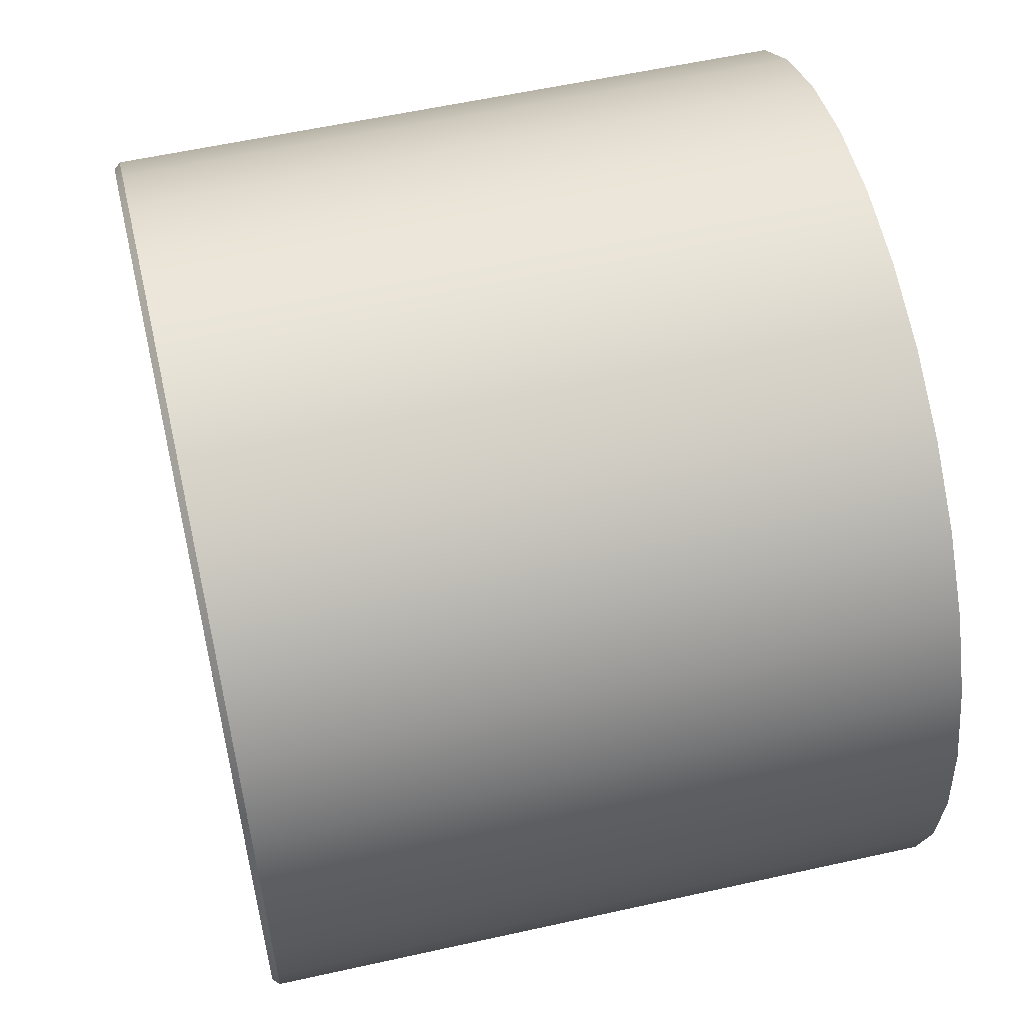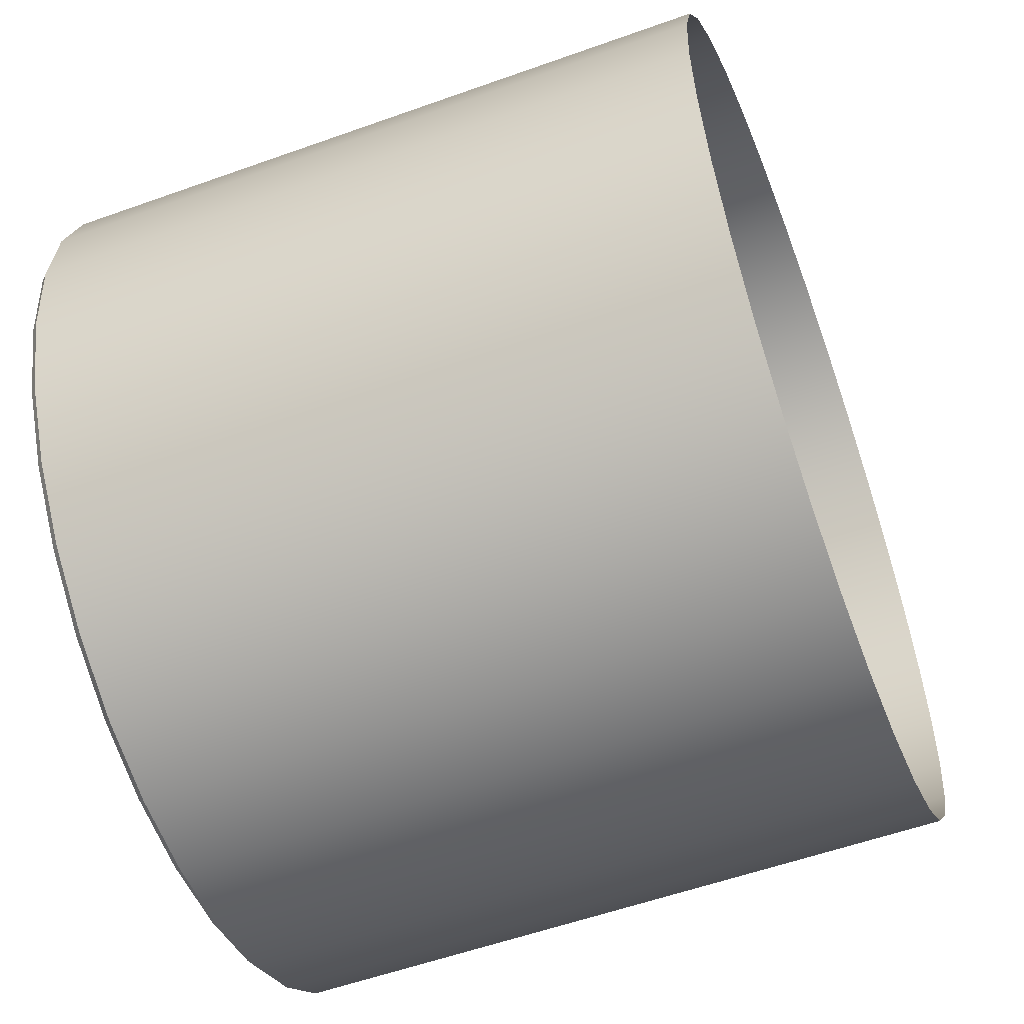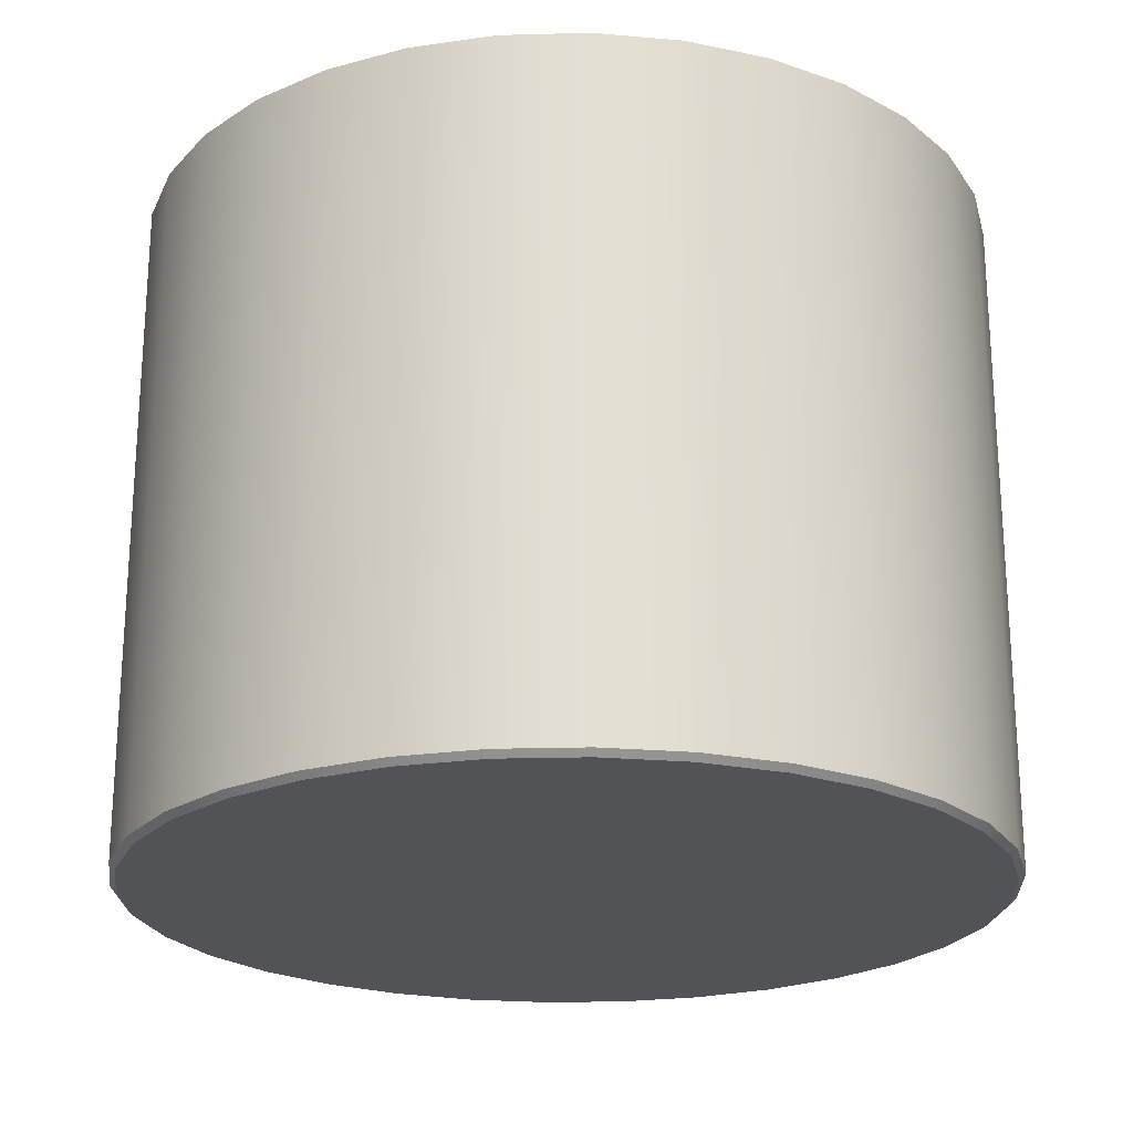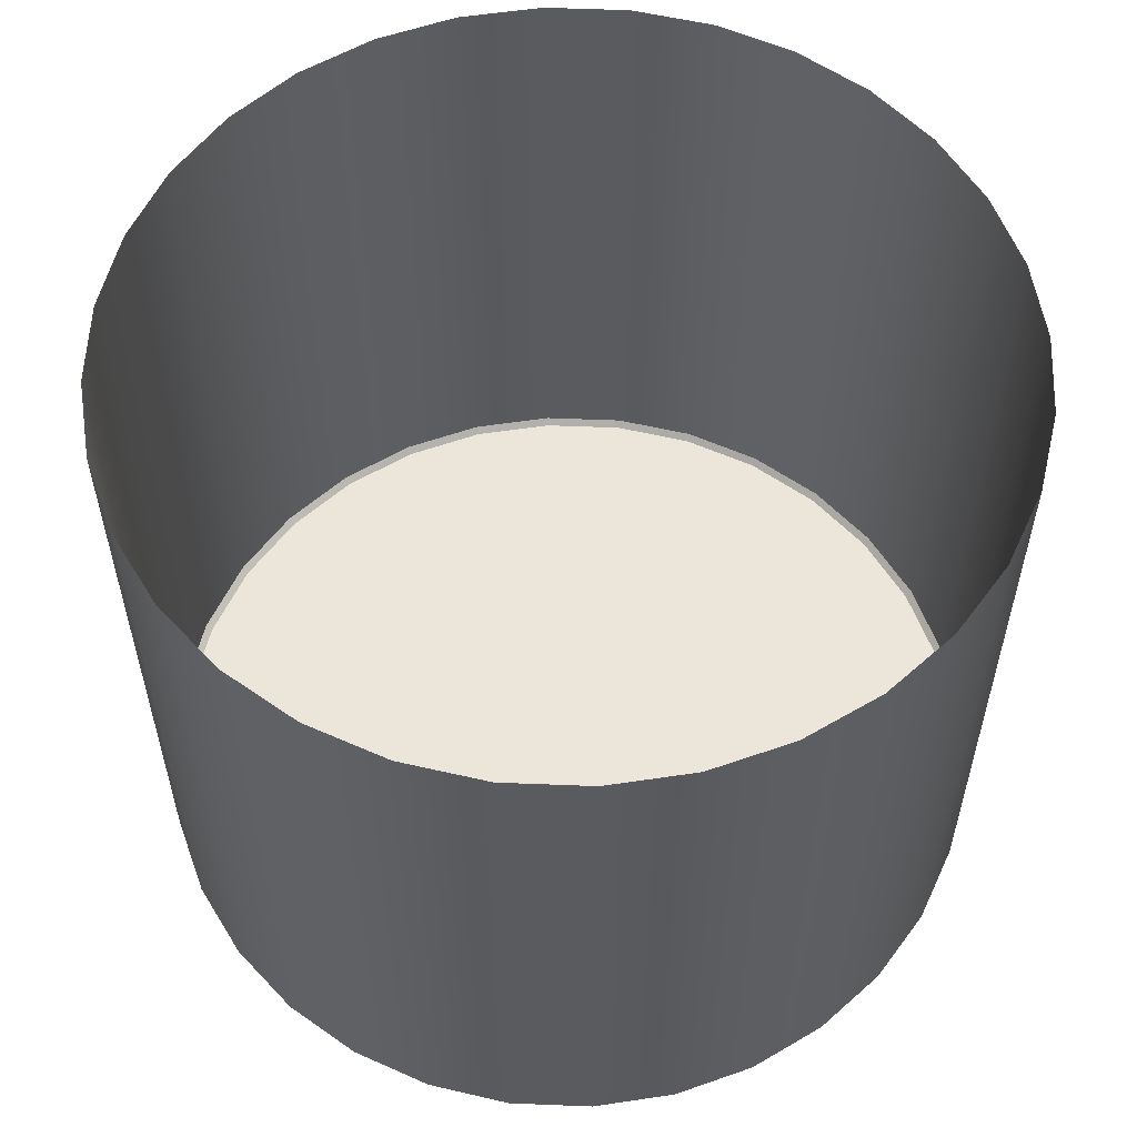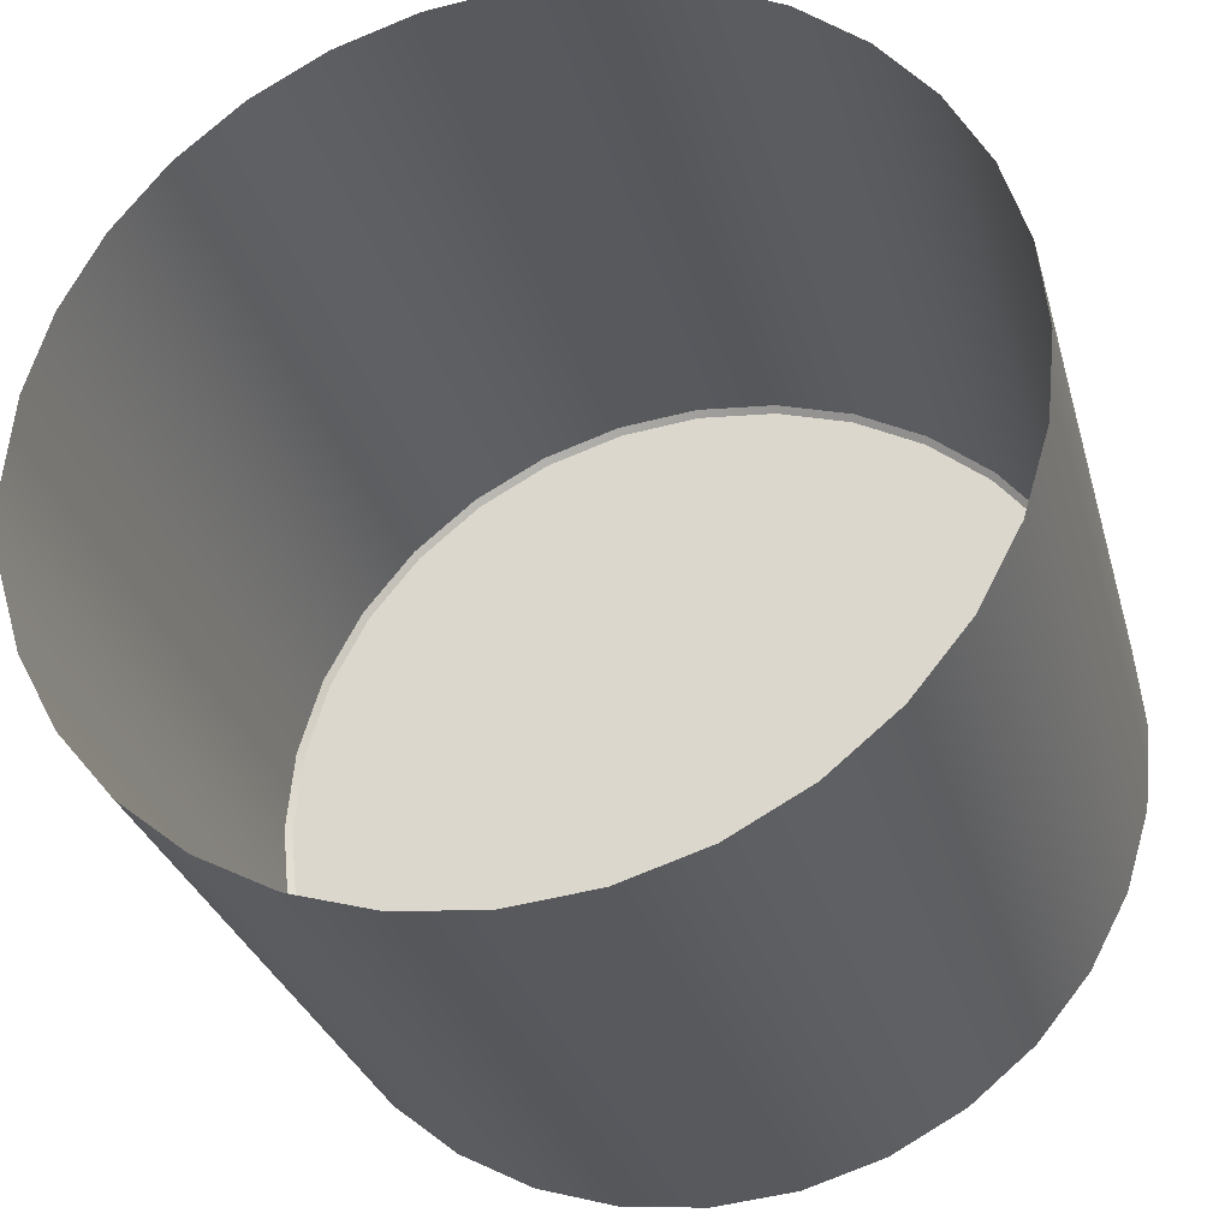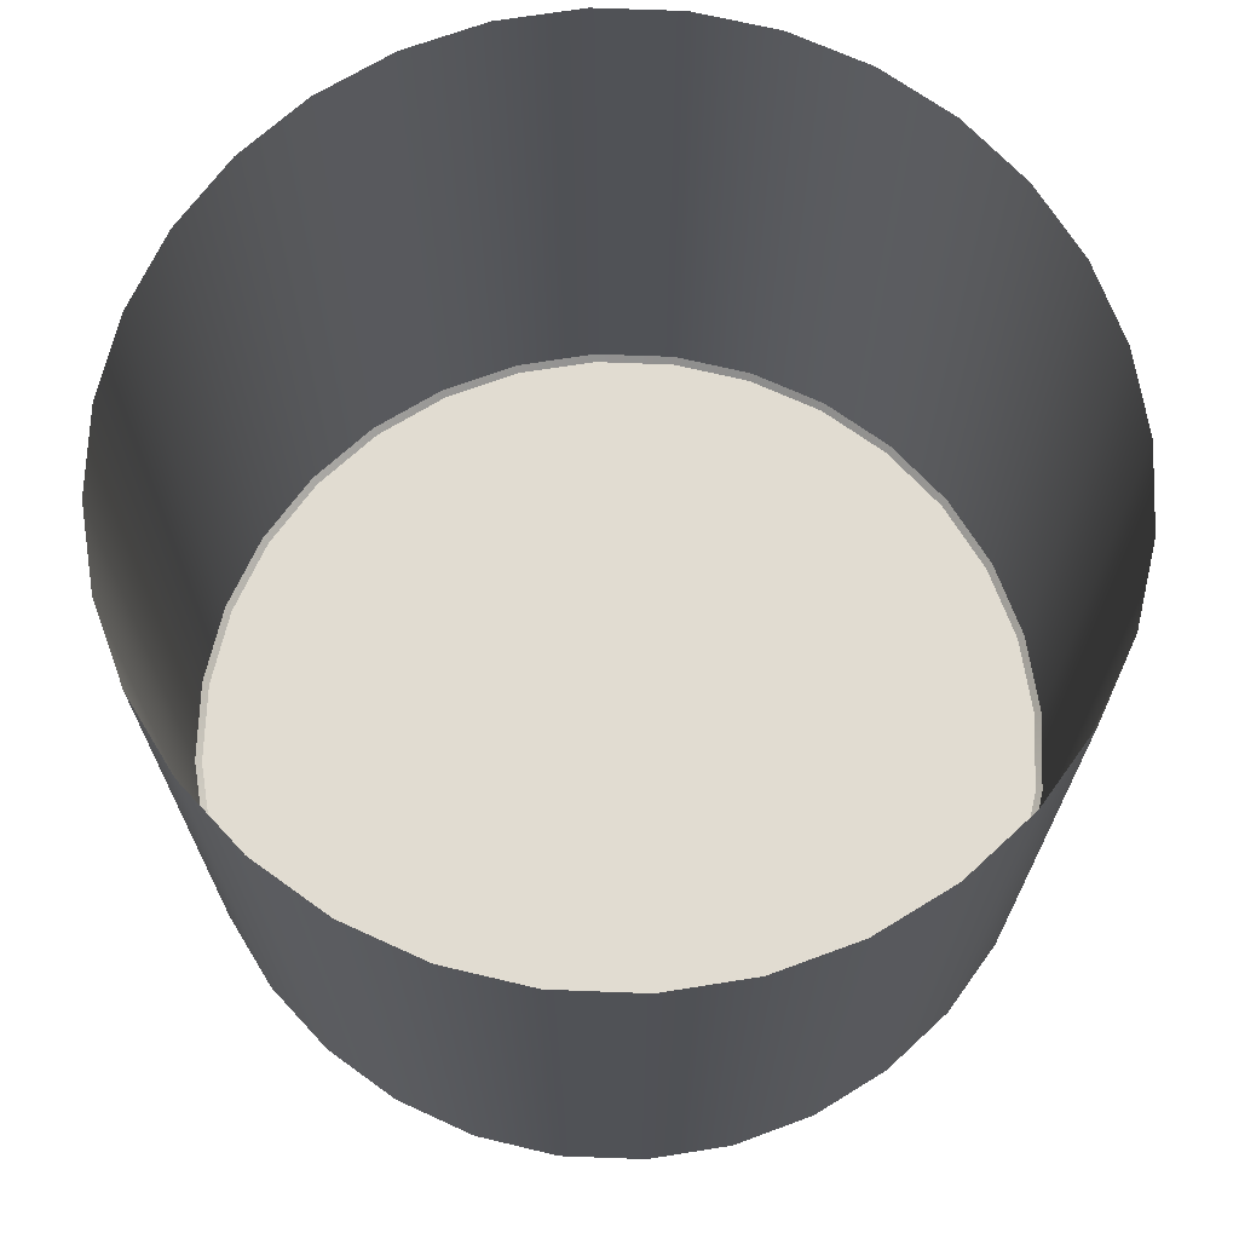
<metadata>
{"format":"obj","ext":"obj","renderer":"f3d","projection":"perspective","resolution":1024,"background":"white","views":[{"elev":56.9,"azim":76.9,"up":"+Z"},{"elev":-56.0,"azim":110.6,"up":"+Z"},{"elev":-22.4,"azim":-2.9,"up":"+Y"},{"elev":56.9,"azim":-82.0,"up":"+Y"},{"elev":-29.7,"azim":-165.3,"up":"+Z"},{"elev":69.2,"azim":-104.7,"up":"+Y"}]}
</metadata>
<code>
o mesh71/mesh71-geometry#mesh71-geometry
v 0.509 -0.7569 -0.289
v 0.4975 -0.6649 -0.2901
v 0.4975 -0.7569 -0.2901
v 0.509 -0.6649 -0.289
v 0.4865 -0.7569 -0.2935
v 0.4977 -0.7578 -0.291
v 0.5205 -0.7569 -0.2901
v 0.4865 -0.6649 -0.2935
v 0.4868 -0.7578 -0.2943
v 0.509 -0.7578 -0.2899
v 0.5205 -0.6649 -0.2901
v 0.5203 -0.7578 -0.291
v 0.4764 -0.6649 -0.2989
v 0.4768 -0.7578 -0.2996
v 0.4977 -0.7578 -0.4046
v 0.4868 -0.7578 -0.4013
v 0.5315 -0.6649 -0.2935
v 0.5312 -0.7578 -0.2943
v 0.4764 -0.7569 -0.2989
v 0.4768 -0.7578 -0.3959
v 0.509 -0.7578 -0.4057
v 0.5315 -0.7569 -0.2935
v 0.5203 -0.7578 -0.4046
v 0.4674 -0.7569 -0.3062
v 0.4681 -0.7578 -0.3068
v 0.4681 -0.7578 -0.3887
v 0.4975 -0.7569 -0.4054
v 0.509 -0.7569 -0.4065
v 0.4865 -0.7569 -0.4021
v 0.5416 -0.7569 -0.2989
v 0.5412 -0.7578 -0.2996
v 0.5312 -0.7578 -0.4013
v 0.4674 -0.6649 -0.3062
v 0.4764 -0.7569 -0.3966
v 0.5205 -0.7569 -0.4054
v 0.5416 -0.6649 -0.2989
v 0.4601 -0.6649 -0.3151
v 0.4609 -0.7578 -0.3156
v 0.4609 -0.7578 -0.3799
v 0.4674 -0.7569 -0.3893
v 0.4865 -0.6649 -0.4021
v 0.4975 -0.6649 -0.4054
v 0.509 -0.6649 -0.4065
v 0.4764 -0.6649 -0.3966
v 0.5506 -0.6649 -0.3062
v 0.5499 -0.7578 -0.3068
v 0.5412 -0.7578 -0.3959
v 0.5315 -0.7569 -0.4021
v 0.4601 -0.7569 -0.3151
v 0.4674 -0.6649 -0.3893
v 0.5205 -0.6649 -0.4054
v 0.5506 -0.7569 -0.3062
v 0.4547 -0.6649 -0.3253
v 0.4555 -0.7578 -0.3256
v 0.4555 -0.7578 -0.3699
v 0.4601 -0.7569 -0.3804
v 0.5579 -0.7569 -0.3151
v 0.5571 -0.7578 -0.3156
v 0.5499 -0.7578 -0.3887
v 0.5416 -0.7569 -0.3966
v 0.5315 -0.6649 -0.4021
v 0.4547 -0.7569 -0.3253
v 0.4601 -0.6649 -0.3804
v 0.5579 -0.6649 -0.3151
v 0.4514 -0.6649 -0.3363
v 0.4522 -0.7578 -0.3365
v 0.4547 -0.7569 -0.3703
v 0.5633 -0.7569 -0.3253
v 0.5625 -0.7578 -0.3256
v 0.5571 -0.7578 -0.3799
v 0.5506 -0.7569 -0.3893
v 0.5416 -0.6649 -0.3966
v 0.4514 -0.7569 -0.3363
v 0.4522 -0.7578 -0.3591
v 0.4547 -0.6649 -0.3703
v 0.5633 -0.6649 -0.3253
v 0.4502 -0.6649 -0.3478
v 0.4511 -0.7578 -0.3478
v 0.4514 -0.7569 -0.3592
v 0.5666 -0.7569 -0.3363
v 0.5658 -0.7578 -0.3365
v 0.5625 -0.7578 -0.3699
v 0.5579 -0.7569 -0.3804
v 0.5506 -0.6649 -0.3893
v 0.4502 -0.7569 -0.3478
v 0.4514 -0.6649 -0.3592
v 0.5666 -0.6649 -0.3363
v 0.5579 -0.6649 -0.3804
v 0.5678 -0.7569 -0.3478
v 0.5669 -0.7578 -0.3478
v 0.5658 -0.7578 -0.3591
v 0.5633 -0.7569 -0.3703
v 0.5633 -0.6649 -0.3703
v 0.5678 -0.6649 -0.3478
v 0.5666 -0.7569 -0.3592
v 0.5666 -0.6649 -0.3592
f 1 2 3
f 2 1 4
f 2 5 3
f 6 1 3
f 7 4 1
f 5 2 8
f 9 3 5
f 1 6 10
f 3 9 6
f 4 7 11
f 1 12 7
f 13 5 8
f 5 14 9
f 6 15 10
f 12 1 10
f 9 16 6
f 7 17 11
f 18 7 12
f 5 13 19
f 14 5 19
f 14 20 9
f 6 16 15
f 10 15 21
f 10 21 12
f 9 20 16
f 17 7 22
f 7 18 22
f 12 23 18
f 13 24 19
f 19 25 14
f 14 26 20
f 16 27 15
f 15 28 21
f 12 21 23
f 20 29 16
f 30 17 22
f 31 22 18
f 18 23 32
f 24 13 33
f 25 19 24
f 25 26 14
f 26 34 20
f 27 16 29
f 28 15 27
f 35 21 28
f 21 35 23
f 29 20 34
f 17 30 36
f 22 31 30
f 18 32 31
f 35 32 23
f 37 24 33
f 24 38 25
f 25 39 26
f 34 26 40
f 41 27 29
f 42 28 27
f 43 35 28
f 44 29 34
f 30 45 36
f 46 30 31
f 31 32 47
f 32 35 48
f 24 37 49
f 38 24 49
f 38 39 25
f 39 40 26
f 50 34 40
f 27 41 42
f 29 44 41
f 28 42 43
f 35 43 51
f 34 50 44
f 45 30 52
f 30 46 52
f 31 47 46
f 48 47 32
f 51 48 35
f 53 49 37
f 49 54 38
f 38 55 39
f 40 39 56
f 56 50 40
f 57 45 52
f 58 52 46
f 46 47 59
f 47 48 60
f 48 51 61
f 49 53 62
f 54 49 62
f 54 55 38
f 55 56 39
f 50 56 63
f 45 57 64
f 52 58 57
f 46 59 58
f 60 59 47
f 61 60 48
f 65 62 53
f 62 66 54
f 66 55 54
f 56 55 67
f 67 63 56
f 68 64 57
f 69 57 58
f 58 59 70
f 59 60 71
f 60 61 72
f 62 65 73
f 66 62 73
f 66 74 55
f 74 67 55
f 63 67 75
f 64 68 76
f 57 69 68
f 58 70 69
f 71 70 59
f 72 71 60
f 77 73 65
f 73 78 66
f 74 66 78
f 67 74 79
f 79 75 67
f 80 76 68
f 81 68 69
f 69 70 82
f 70 71 83
f 71 72 84
f 73 77 85
f 78 73 85
f 78 79 74
f 75 79 86
f 76 80 87
f 68 81 80
f 69 82 81
f 83 82 70
f 71 88 83
f 88 71 84
f 86 85 77
f 79 78 85
f 85 86 79
f 89 87 80
f 90 80 81
f 81 82 91
f 82 83 92
f 93 83 88
f 87 89 94
f 80 90 89
f 81 91 90
f 92 91 82
f 83 93 92
f 95 94 89
f 90 95 89
f 95 90 91
f 91 92 95
f 96 92 93
f 94 95 96
f 92 96 95
f 3 2 1
f 4 1 2
f 3 5 2
f 3 1 6
f 1 4 7
f 8 2 5
f 5 3 9
f 10 6 1
f 6 9 3
f 11 7 4
f 7 12 1
f 8 5 13
f 9 14 5
f 10 15 6
f 10 1 12
f 6 16 9
f 11 17 7
f 12 7 18
f 19 13 5
f 19 5 14
f 9 20 14
f 15 16 6
f 21 15 10
f 12 21 10
f 16 20 9
f 22 7 17
f 22 18 7
f 18 23 12
f 19 24 13
f 14 25 19
f 20 26 14
f 15 27 16
f 21 28 15
f 23 21 12
f 16 29 20
f 22 17 30
f 18 22 31
f 32 23 18
f 33 13 24
f 24 19 25
f 14 26 25
f 20 34 26
f 29 16 27
f 27 15 28
f 28 21 35
f 23 35 21
f 34 20 29
f 36 30 17
f 30 31 22
f 31 32 18
f 23 32 35
f 33 24 37
f 25 38 24
f 26 39 25
f 40 26 34
f 29 27 41
f 27 28 42
f 28 35 43
f 34 29 44
f 36 45 30
f 31 30 46
f 47 32 31
f 48 35 32
f 49 37 24
f 49 24 38
f 25 39 38
f 26 40 39
f 40 34 50
f 42 41 27
f 41 44 29
f 43 42 28
f 51 43 35
f 44 50 34
f 52 30 45
f 52 46 30
f 46 47 31
f 32 47 48
f 35 48 51
f 37 49 53
f 38 54 49
f 39 55 38
f 56 39 40
f 40 50 56
f 52 45 57
f 46 52 58
f 59 47 46
f 60 48 47
f 61 51 48
f 62 53 49
f 62 49 54
f 38 55 54
f 39 56 55
f 63 56 50
f 64 57 45
f 57 58 52
f 58 59 46
f 47 59 60
f 48 60 61
f 53 62 65
f 54 66 62
f 54 55 66
f 67 55 56
f 56 63 67
f 57 64 68
f 58 57 69
f 70 59 58
f 71 60 59
f 72 61 60
f 73 65 62
f 73 62 66
f 55 74 66
f 55 67 74
f 75 67 63
f 76 68 64
f 68 69 57
f 69 70 58
f 59 70 71
f 60 71 72
f 65 73 77
f 66 78 73
f 78 66 74
f 79 74 67
f 67 75 79
f 68 76 80
f 69 68 81
f 82 70 69
f 83 71 70
f 84 72 71
f 85 77 73
f 85 73 78
f 74 79 78
f 86 79 75
f 87 80 76
f 80 81 68
f 81 82 69
f 70 82 83
f 83 88 71
f 84 71 88
f 77 85 86
f 85 78 79
f 79 86 85
f 80 87 89
f 81 80 90
f 91 82 81
f 92 83 82
f 88 83 93
f 94 89 87
f 89 90 80
f 90 91 81
f 82 91 92
f 92 93 83
f 89 94 95
f 89 95 90
f 91 90 95
f 95 92 91
f 93 92 96
f 96 95 94
f 95 96 92

</code>
